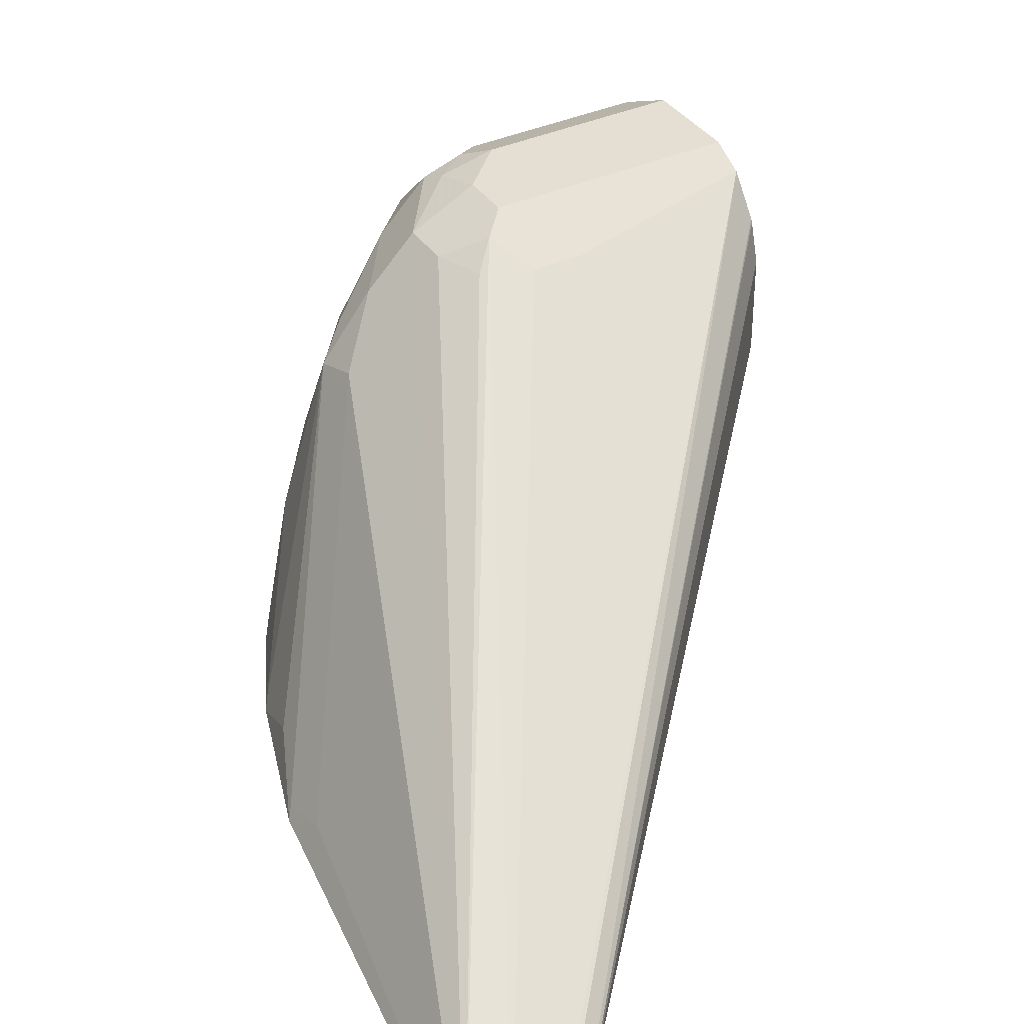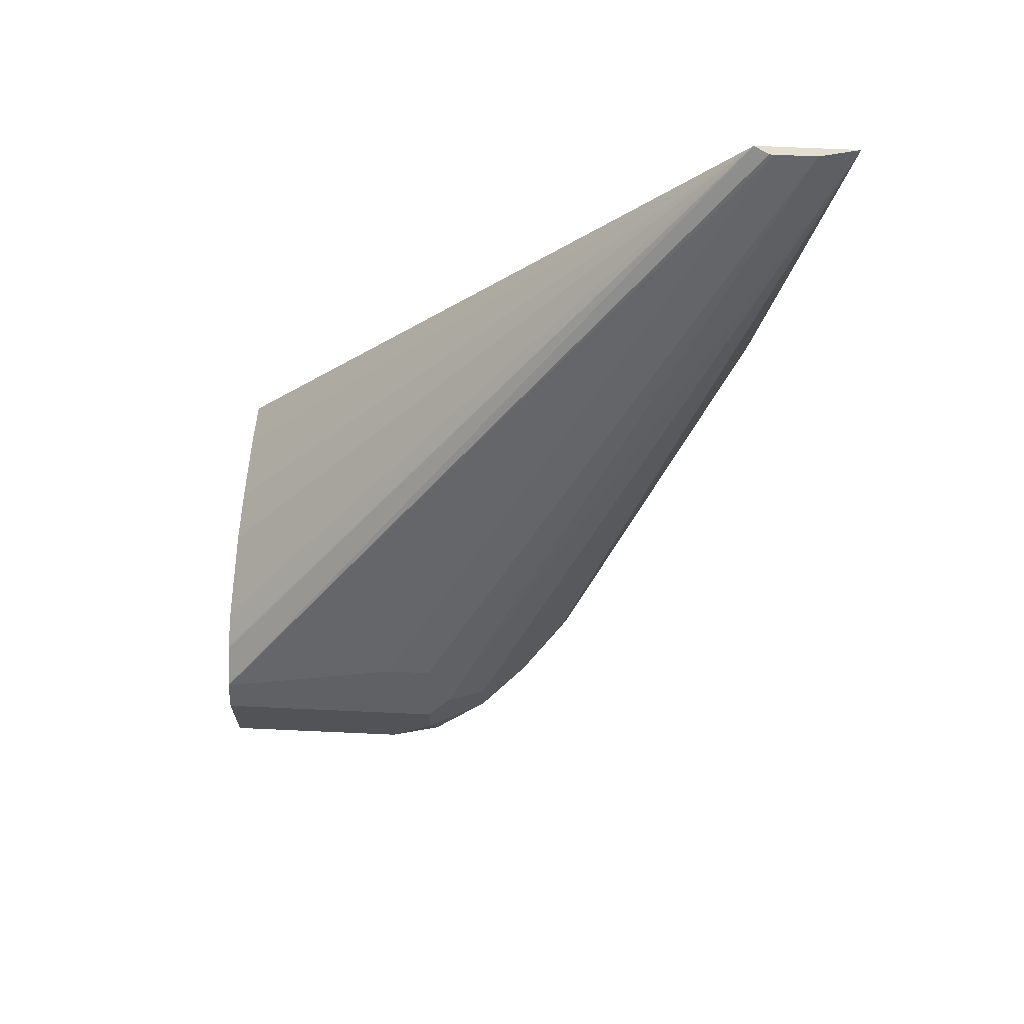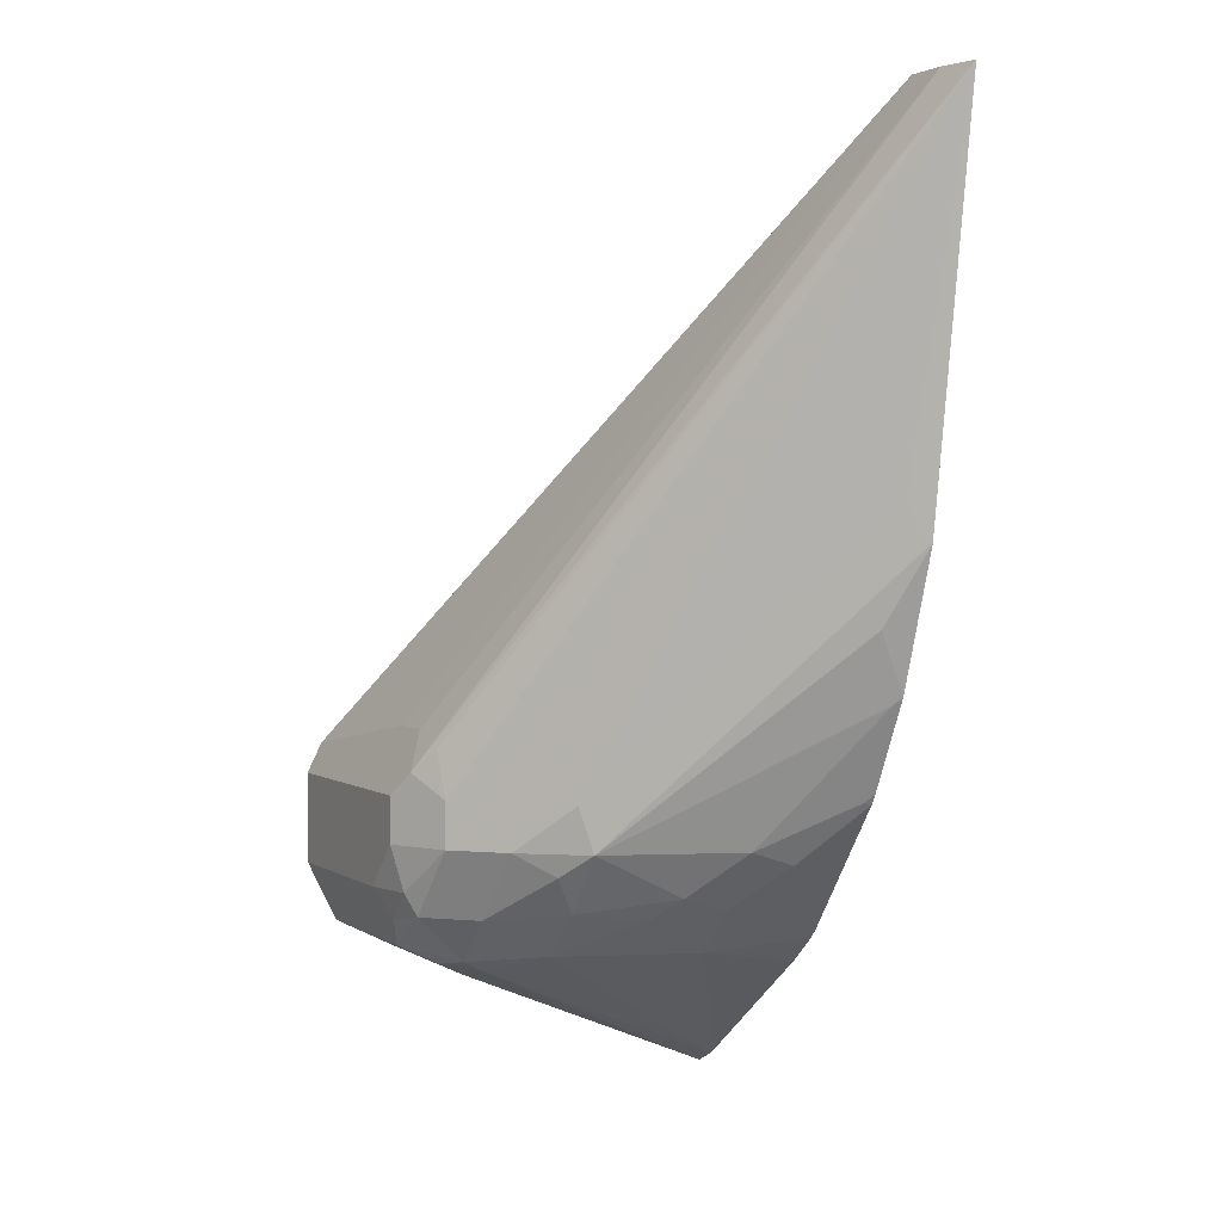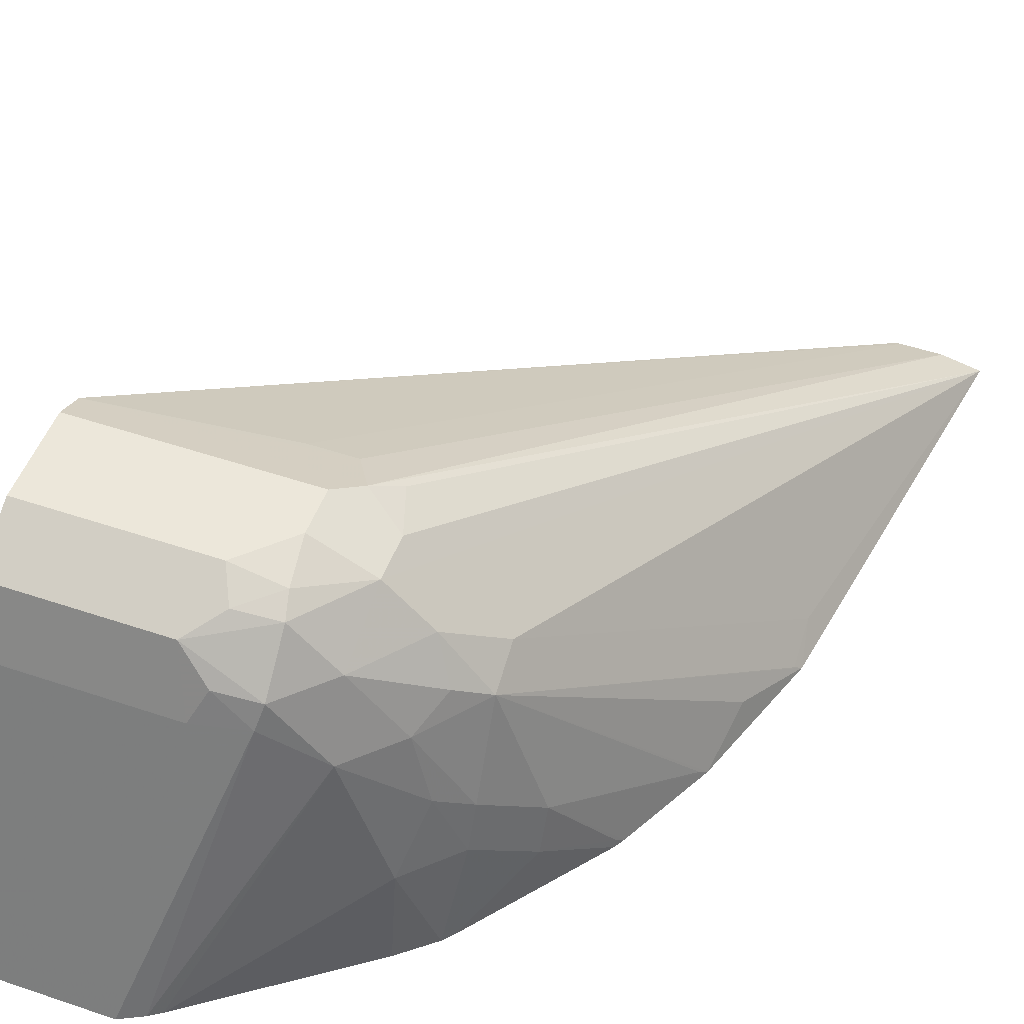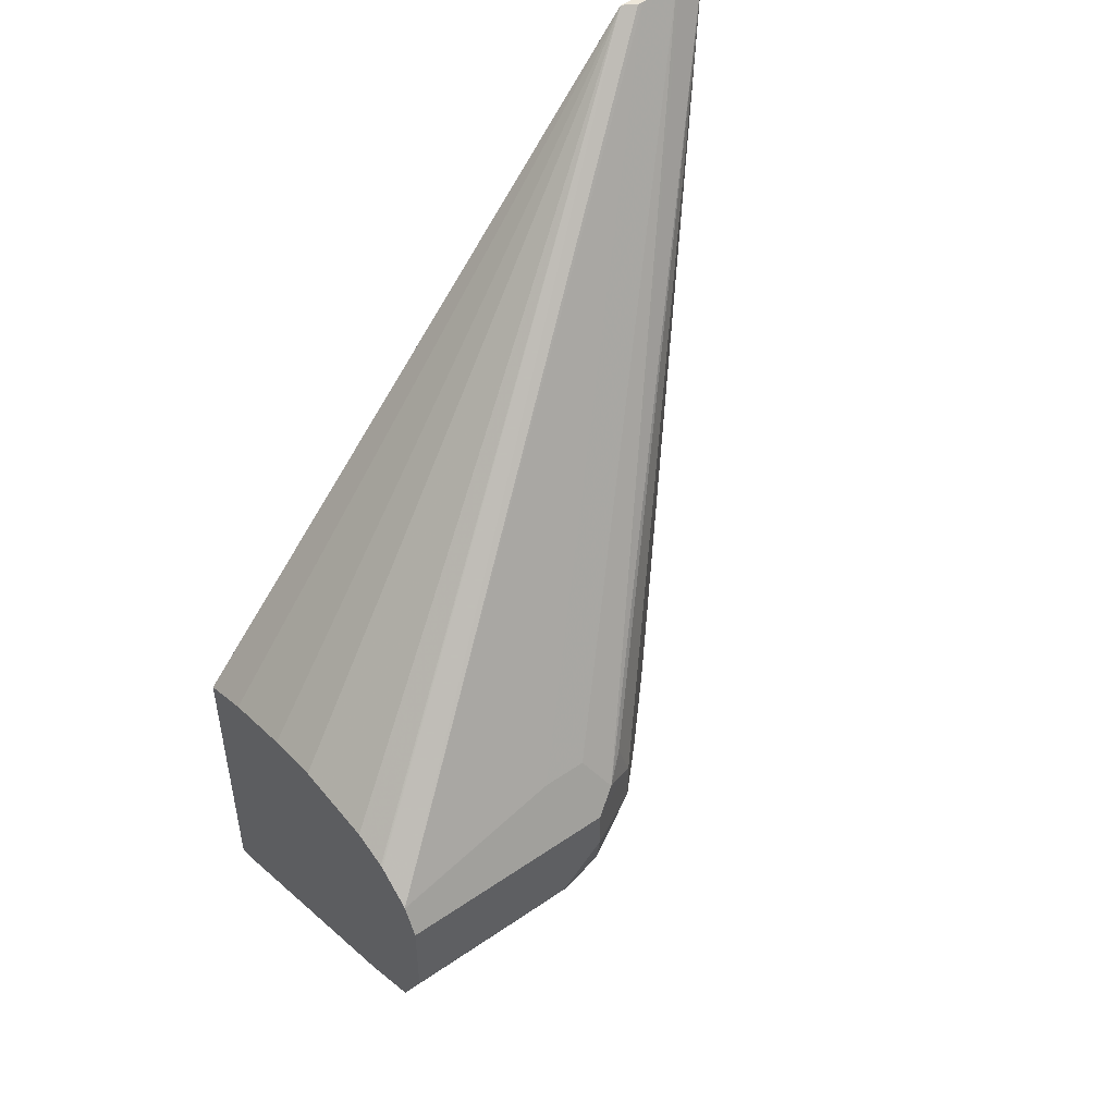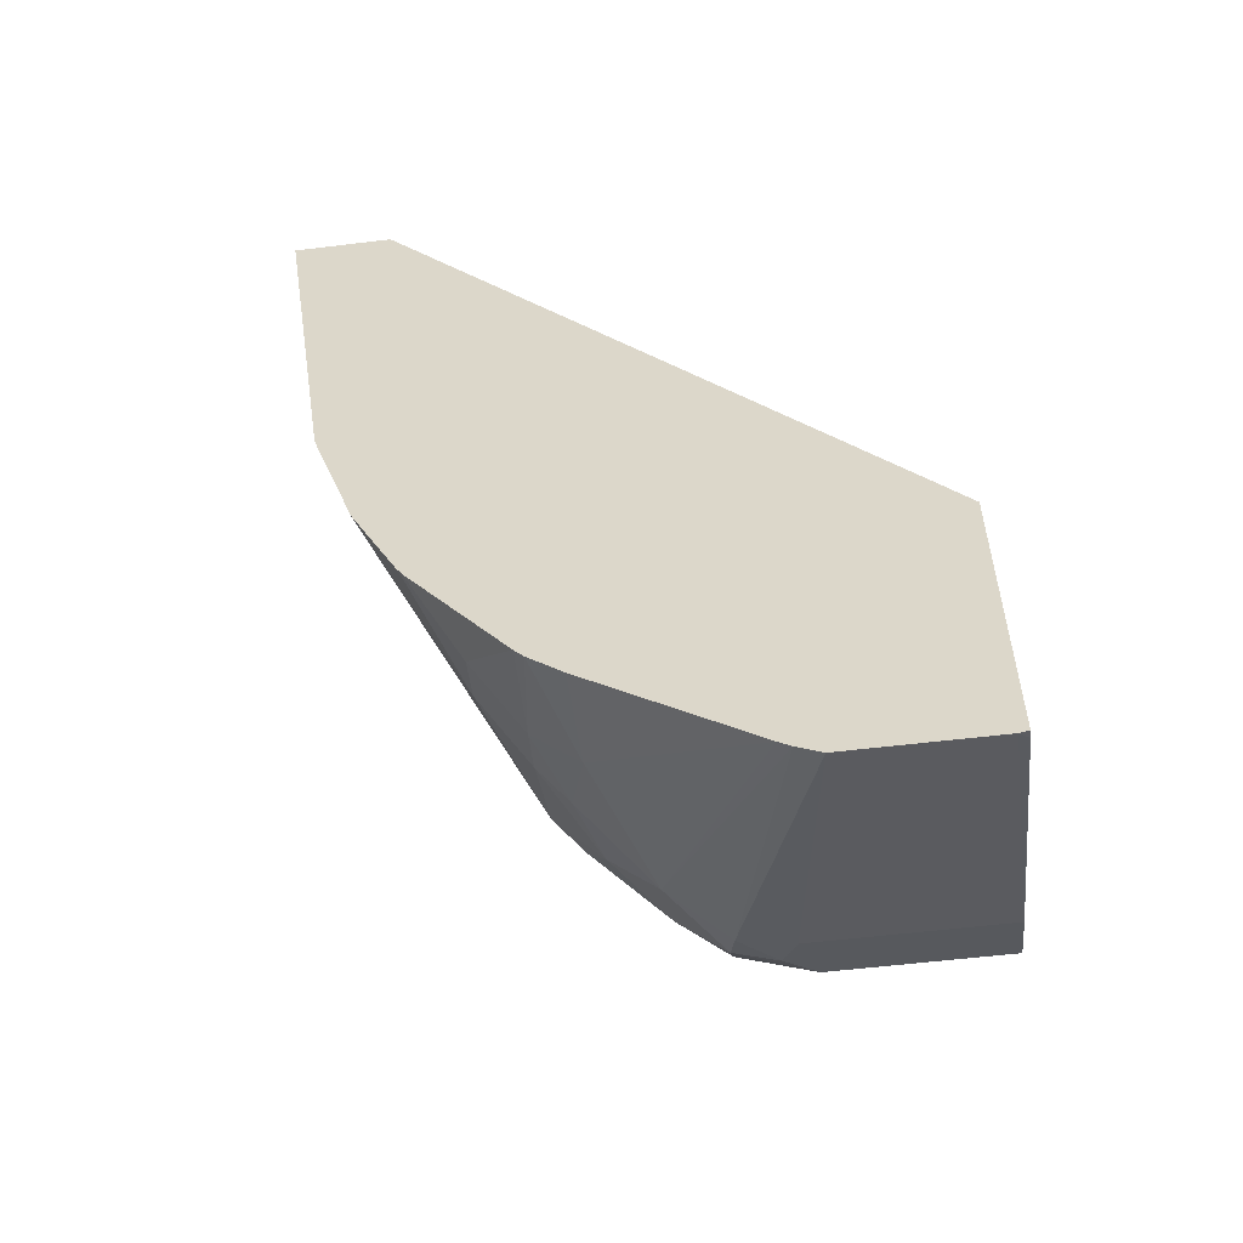
<metadata>
{"format":"obj","ext":"obj","renderer":"f3d","projection":"perspective","resolution":1024,"background":"white","views":[{"elev":37.0,"azim":-30.4,"up":"+Y"},{"elev":67.9,"azim":-177.4,"up":"+Z"},{"elev":2.2,"azim":-116.3,"up":"+Z"},{"elev":50.6,"azim":-159.7,"up":"+Y"},{"elev":49.2,"azim":142.7,"up":"+Z"},{"elev":-55.9,"azim":7.3,"up":"+Z"}]}
</metadata>
<code>
v -0.163 0.1003 -0.4751
v -0.1314 0.1107 -0.6434
v -0.1349 0.1003 -0.6607
v -0.1176 0.1003 -0.4751
v -0.1614 0.1007 -0.4751
v 0.01038 0.2646 -0.7575
v -5.44e-06 0.2568 -0.7471
v -0.006945 0.256 -0.7679
v -0.006945 0.256 -0.7887
v -0.04841 0.2145 -0.7679
v -0.1323 0.1038 -0.6642
v -0.04929 0.2075 -0.7887
v -0.1115 0.1245 -0.7056
v -0.1193 0.1141 -0.6953
v -0.1141 0.1003 -0.7229
v 0.1251 0.1606 -0.7416
v 0.1251 0.1874 -0.7365
v 0.1251 0.2289 -0.7365
v 0.1251 0.2455 -0.7412
v 0.1251 0.2463 -0.7416
v 0.1251 0.2467 -0.7419
v 0.1251 0.2629 -0.7541
v -0.1241 0.1042 -0.4751
v 0.1251 0.1003 -0.7624
v 0.1251 0.1251 -0.752
v -0.1475 0.1038 -0.4751
v 0.1251 0.2631 -0.7544
v 0.02073 0.2698 -0.7679
v -0.145 0.1043 -0.4751
v 0.02073 0.256 -0.7402
v 0.02073 0.2698 -0.7887
v 0.01813 0.2646 -0.8094
v 0.01554 0.2594 -0.8198
v -0.005196 0.2387 -0.8198
v -0.02765 0.2352 -0.7887
v -0.03631 0.2179 -0.799
v -0.02765 0.2075 -0.8163
v -0.04929 0.166 -0.8094
v -0.07002 0.1453 -0.7887
v -0.1115 0.1038 -0.7264
v -0.09338 0.1003 -0.7644
v 0.04149 0.256 -0.7402
v -0.1264 0.1043 -0.4751
v 0.1251 0.1003 -0.9035
v 0.1251 0.2698 -0.7679
v 0.04149 0.2698 -0.8094
v 0.03458 0.2629 -0.8232
v 0.0484 0.256 -0.8371
v 0.01554 0.2387 -0.8405
v -0.006945 0.2075 -0.8371
v -0.03631 0.1764 -0.8198
v -0.04841 0.1453 -0.8163
v -0.06918 0.1245 -0.7955
v -0.09078 0.1038 -0.7679
v -0.09064 0.1003 -0.769
v 0.121 0.1003 -0.9045
v 0.1251 0.1044 -0.9025
v 0.1251 0.2698 -0.8094
v 0.1251 0.2629 -0.8232
v 0.1251 0.256 -0.8371
v 0.1251 0.2289 -0.8506
v 0.04149 0.2283 -0.8509
v 0.03458 0.2421 -0.844
v 0.01813 0.2283 -0.8457
v 0.0484 0.1003 -0.8993
v 0.04321 0.1003 -0.8959
v -0.02765 0.1453 -0.8371
v -0.04266 0.1003 -0.8313
v -0.04669 0.1003 -0.8267
v 0.05878 0.1003 -0.9045
v 0.1251 0.2283 -0.8509
v -0.02765 0.1003 -0.844
f 32 46 47
f 31 46 32
f 37 50 51
f 32 47 33
f 29 43 42
f 29 42 30
f 33 47 48
f 34 50 37
f 33 49 34
f 34 37 36
f 34 36 35
f 34 49 50
f 37 51 38
f 28 46 31
f 33 48 49
f 28 58 46
f 16 58 45
f 27 30 42
f 38 51 52
f 16 60 59
f 16 59 58
f 16 45 27
f 16 27 22
f 16 22 21
f 28 45 58
f 16 21 20
f 16 19 18
f 16 18 17
f 22 27 42
f 22 42 43
f 22 43 23
f 27 45 28
f 16 20 19
f 38 52 39
f 62 64 63
f 39 53 54
f 52 67 68
f 52 68 69
f 52 69 53
f 53 55 54
f 53 69 55
f 56 70 62
f 51 67 52
f 56 62 71
f 61 71 62
f 62 70 64
f 64 70 65
f 66 72 67
f 67 72 68
f 16 61 60
f 56 71 57
f 39 52 53
f 50 67 51
f 50 65 66
f 39 54 41
f 41 54 55
f 44 56 57
f 46 58 59
f 46 59 47
f 47 59 60
f 50 66 67
f 47 60 48
f 48 61 62
f 48 62 63
f 48 63 49
f 49 63 64
f 49 64 50
f 50 64 65
f 48 60 61
f 16 71 61
f 1 70 56
f 16 44 57
f 3 14 15
f 3 13 14
f 3 12 13
f 3 11 12
f 2 12 11
f 2 10 12
f 2 11 3
f 1 10 2
f 1 9 10
f 1 8 9
f 1 7 8
f 1 6 7
f 1 5 6
f 1 26 5
f 1 29 26
f 1 43 29
f 1 23 43
f 1 2 3
f 1 3 15
f 1 15 41
f 1 41 55
f 1 55 69
f 1 69 68
f 4 16 17
f 1 68 72
f 1 66 65
f 1 65 70
f 1 56 44
f 1 44 24
f 1 24 4
f 1 4 23
f 1 72 66
f 4 17 18
f 16 57 71
f 4 19 20
f 9 35 10
f 10 35 12
f 12 35 36
f 12 36 37
f 12 37 38
f 12 38 39
f 9 34 35
f 12 39 40
f 13 15 14
f 15 40 39
f 15 39 41
f 16 25 24
f 16 24 44
f 4 18 19
f 12 40 15
f 9 33 34
f 12 15 13
f 9 31 32
f 4 20 21
f 9 32 33
f 4 21 22
f 4 22 23
f 4 24 25
f 5 26 6
f 6 27 28
f 4 25 16
f 6 8 7
f 6 26 29
f 8 31 9
f 6 29 30
f 6 30 27
f 6 28 8
f 8 28 31

</code>
